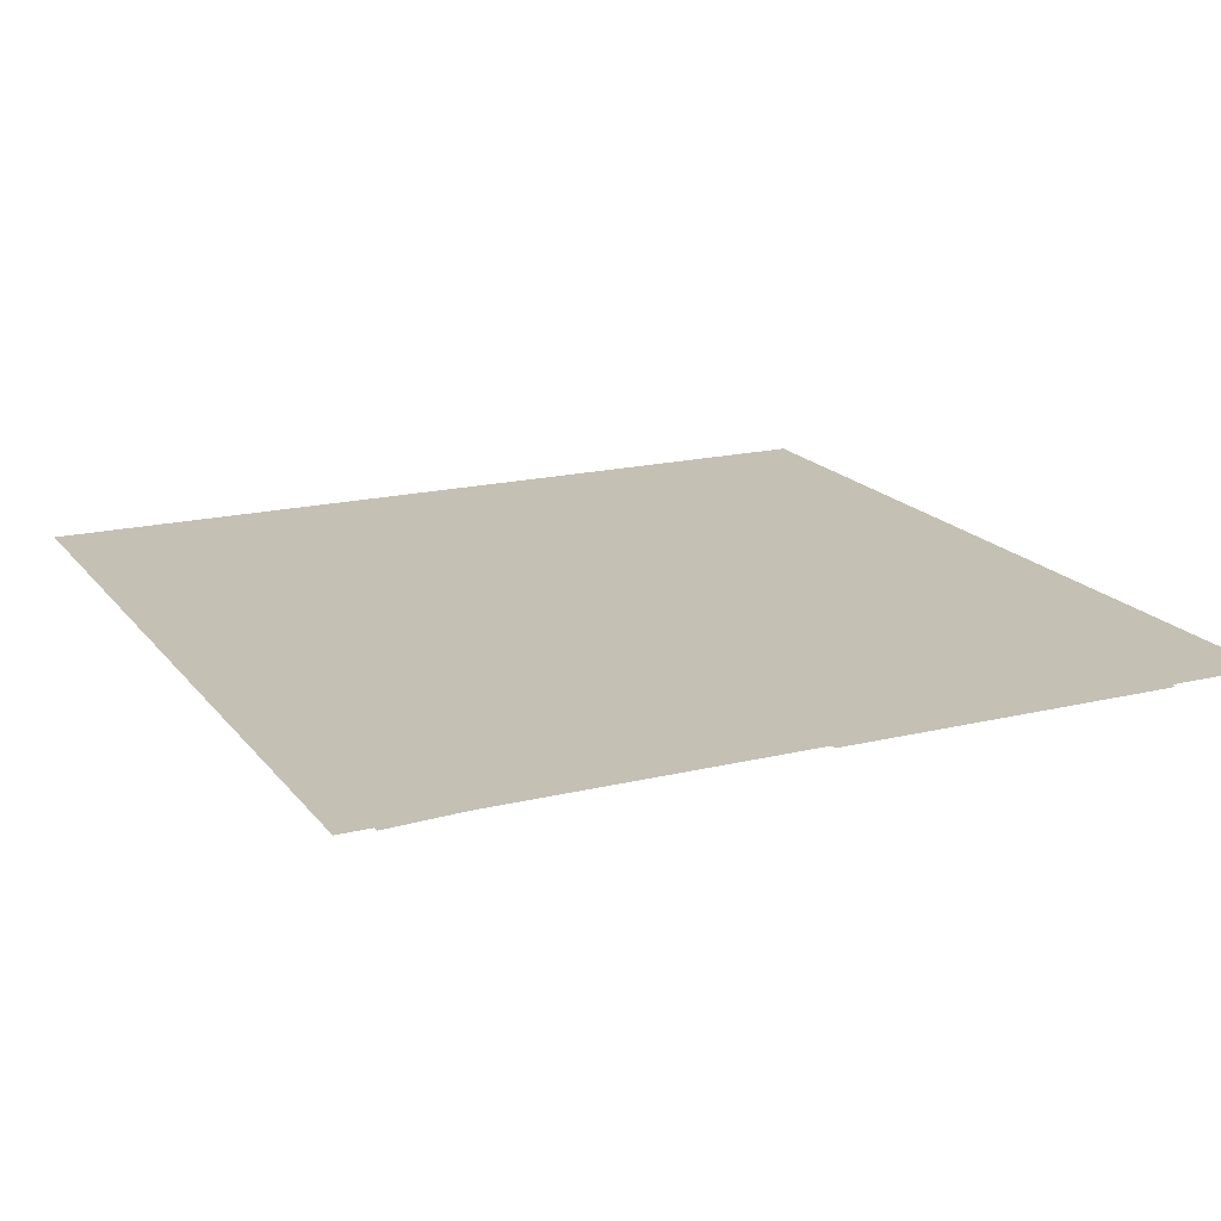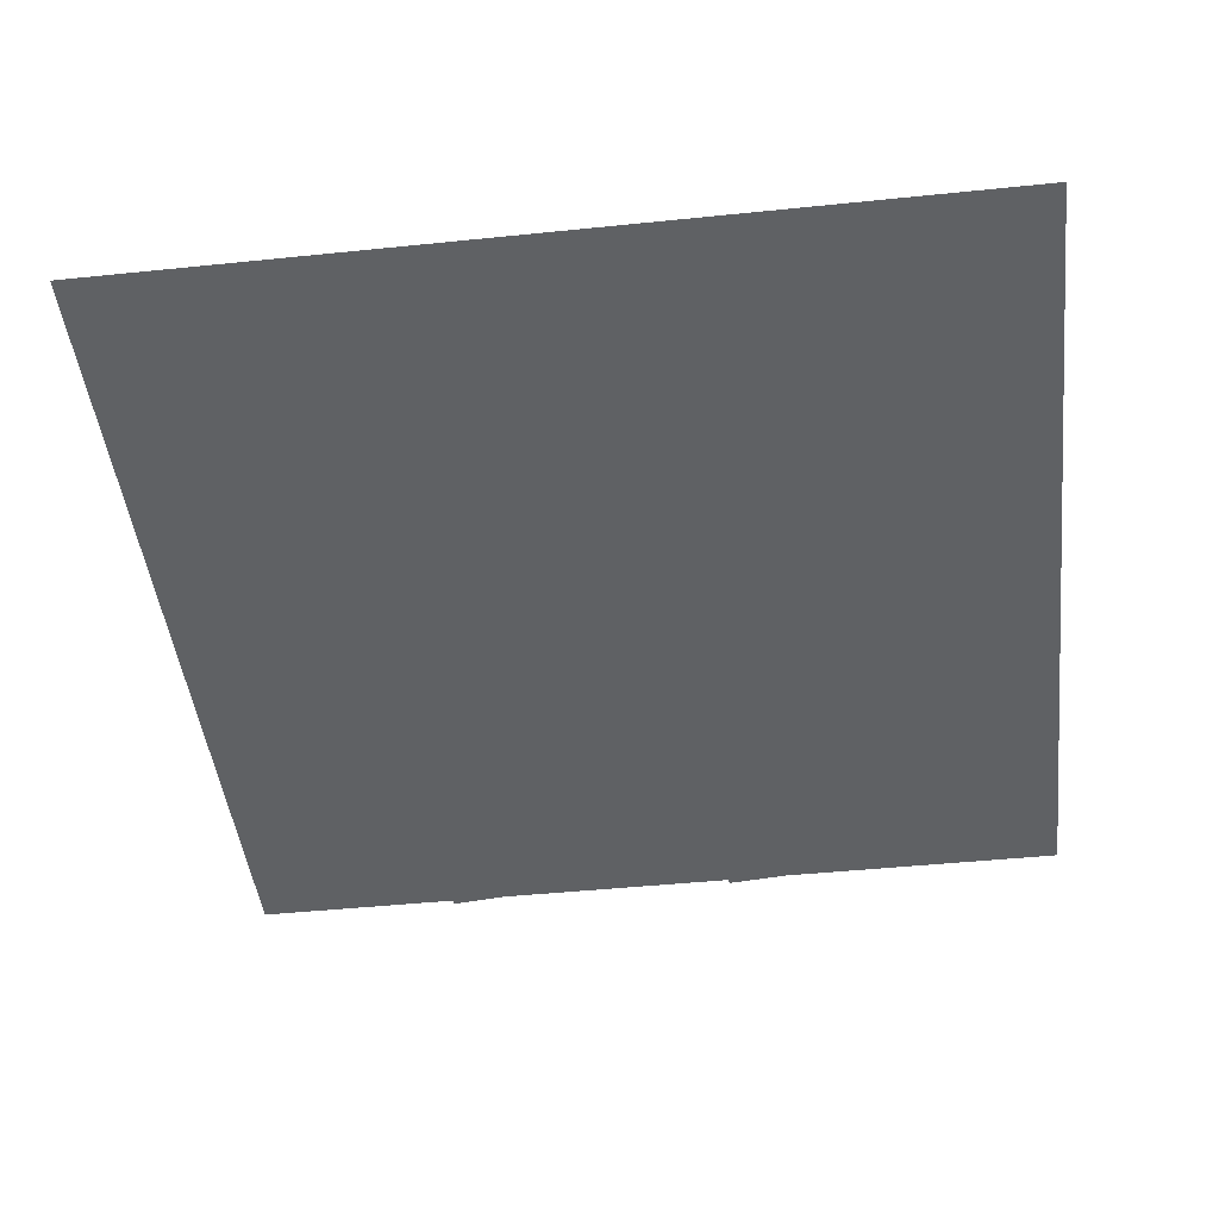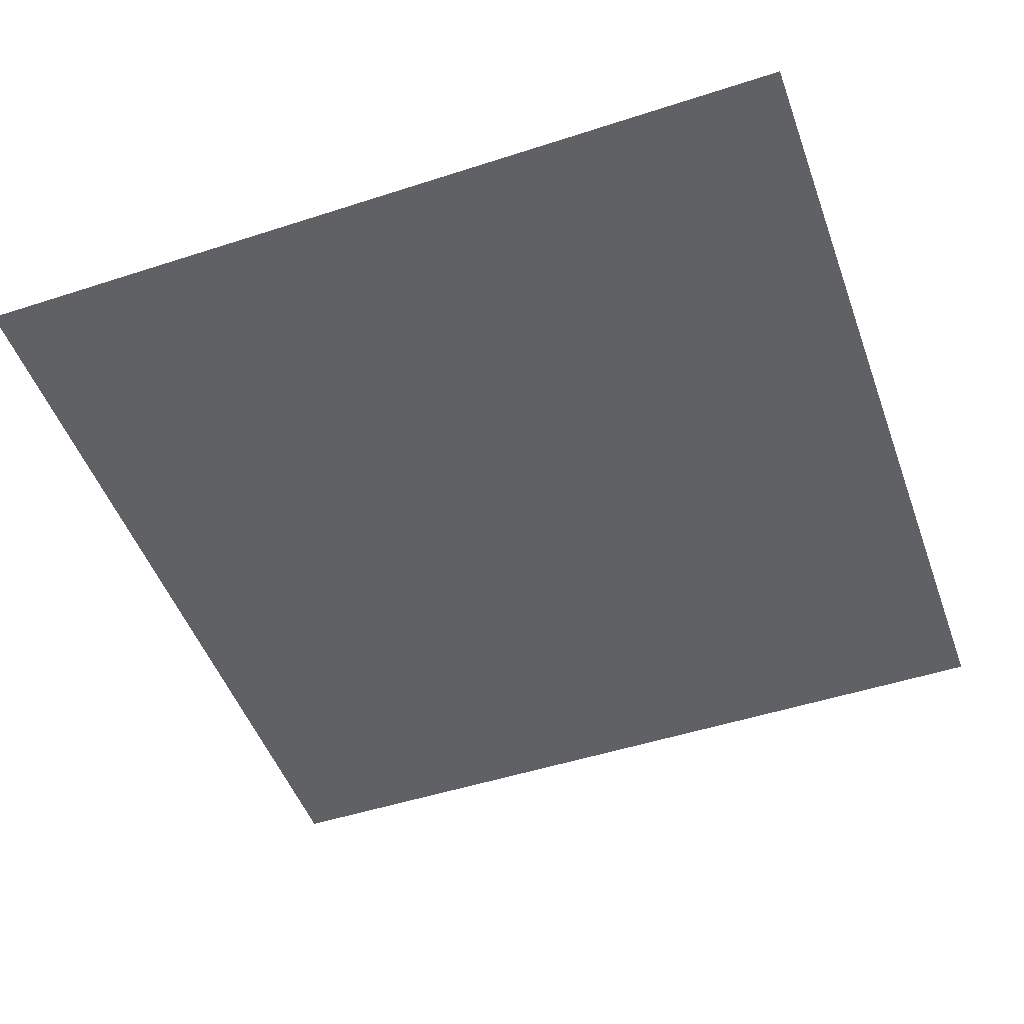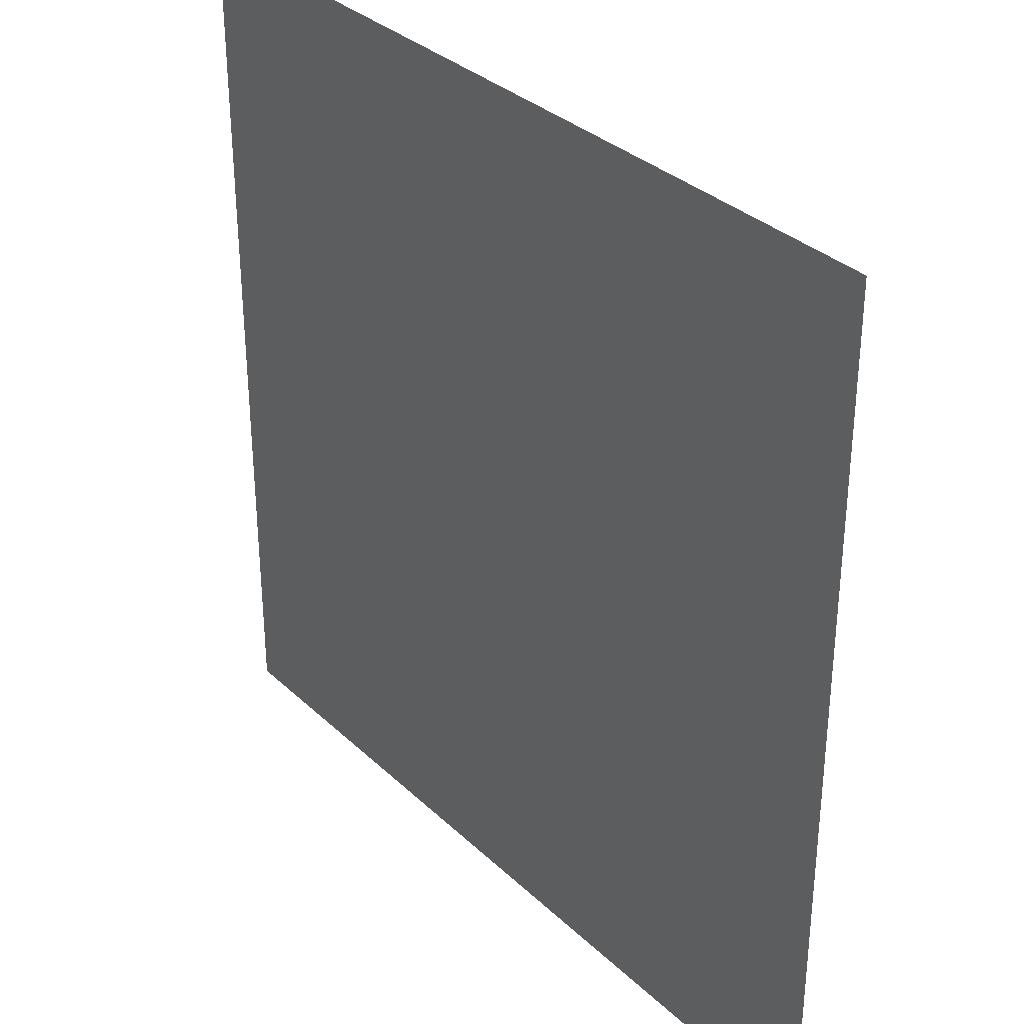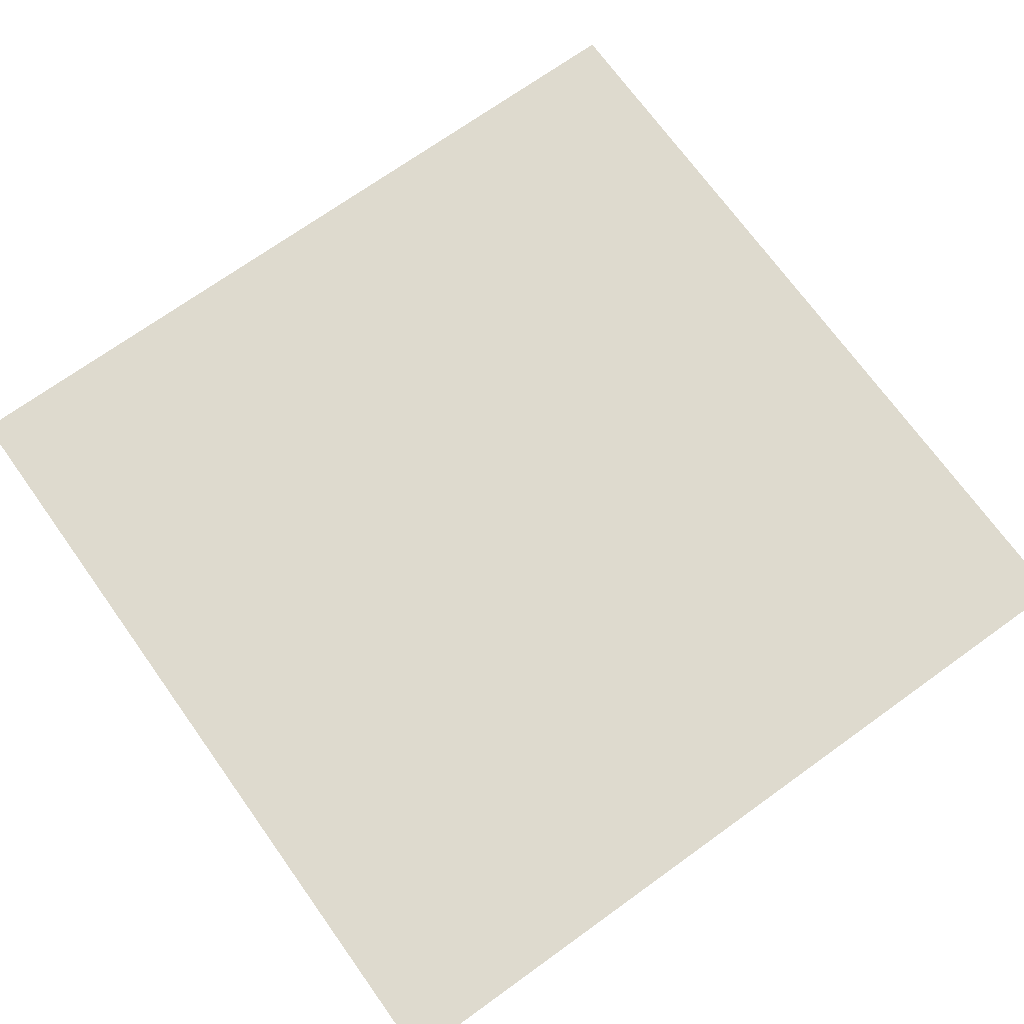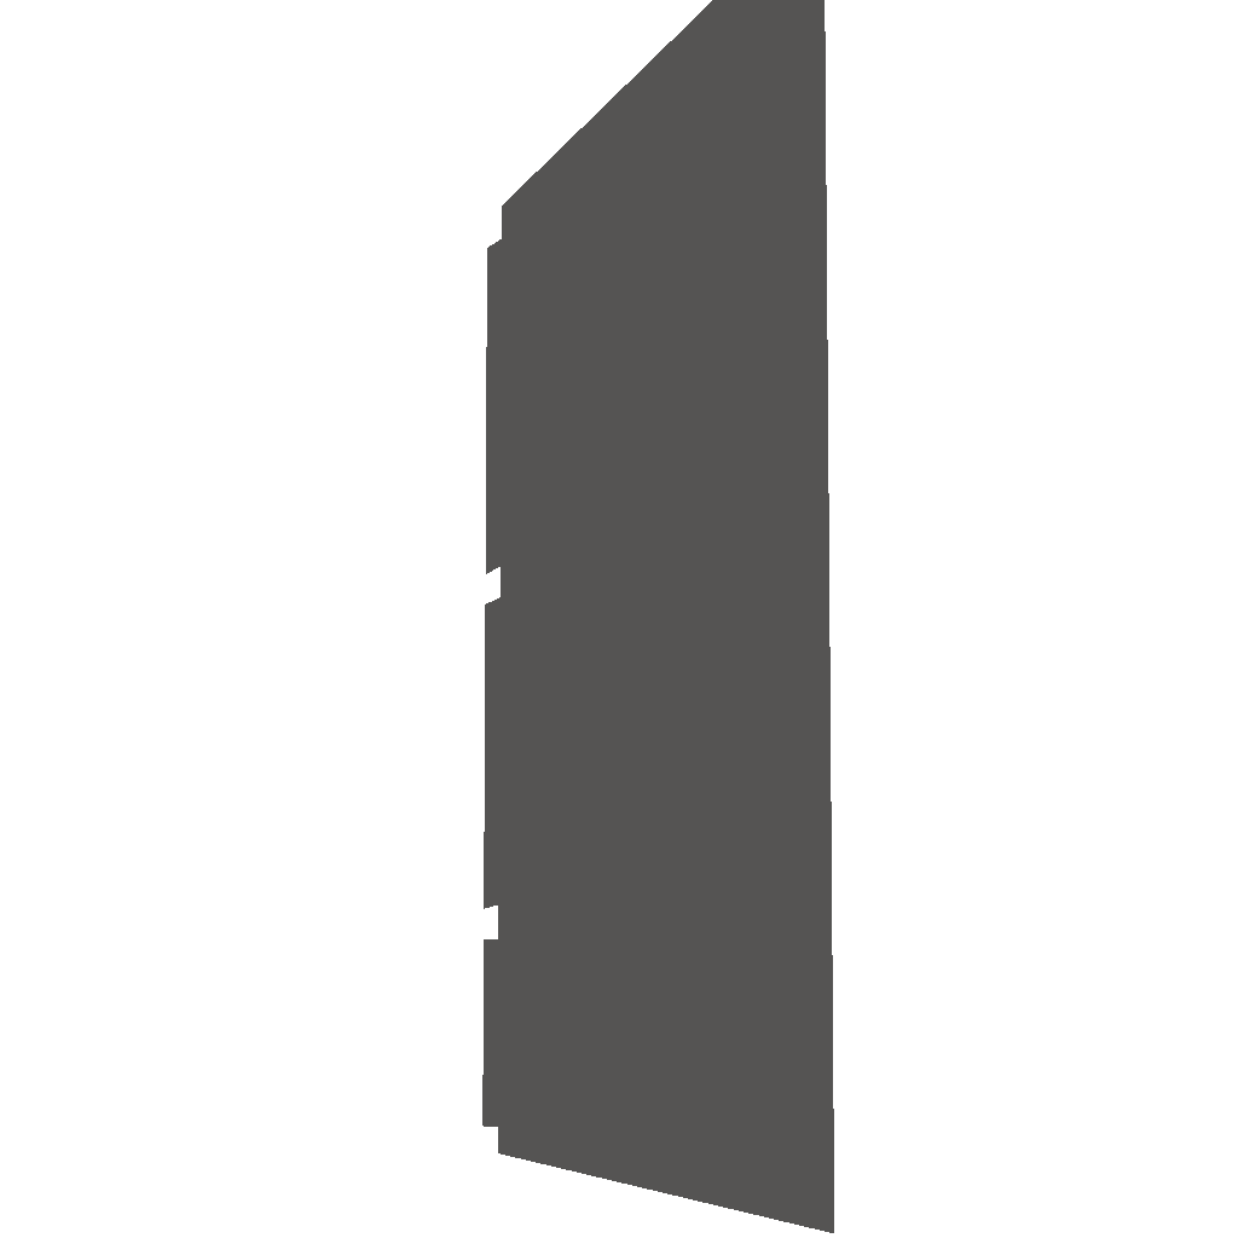
<metadata>
{"format":"obj","ext":"obj","renderer":"f3d","projection":"perspective","resolution":1024,"background":"white","views":[{"elev":18.0,"azim":-25.5,"up":"+Y"},{"elev":-46.0,"azim":-83.3,"up":"+Y"},{"elev":-49.6,"azim":-160.3,"up":"+Y"},{"elev":33.2,"azim":-128.3,"up":"+Z"},{"elev":71.2,"azim":144.3,"up":"+Y"},{"elev":-6.5,"azim":73.7,"up":"+Z"}]}
</metadata>
<code>
v -0.5 0 -0.5
v 0.5 0 -0.5
v 0.5 0 0.5
v -0.5 0 0.5
v -0.4375 -0.03125 0.09375
v -0.0625 -0.03125 0.09375
v -0.03125 -0.03125 0.4062
v -0.4375 -0.03125 0.4375
v 0.03125 -0.03125 0.4375
v 0 -0.03125 0.09375
v 0.4688 -0.03125 0.09375
v 0.4375 -0.03125 0.4375
v -0.4375 -0.03125 0.0625
v -0.4375 -0.03125 -0.25
v 0.2188 -0.03125 -0.2188
v 0.2188 -0.03125 0.0625
v 0.25 -0.03125 -0.2188
v 0.4688 -0.03125 -0.25
v 0.4375 -0.03125 0.0625
v 0.25 -0.03125 0.0625
v -0.4375 -0.03125 -0.4688
v 0.4375 -0.03125 -0.4375
v 0.4375 -0.03125 -0.2812
v -0.4375 -0.03125 -0.2812
f 1 2 3
f 1 3 4
f 5 6 7
f 5 7 8
f 9 10 11
f 9 11 12
f 13 14 15
f 13 15 16
f 17 18 19
f 17 19 20
f 21 22 23
f 21 23 24

</code>
